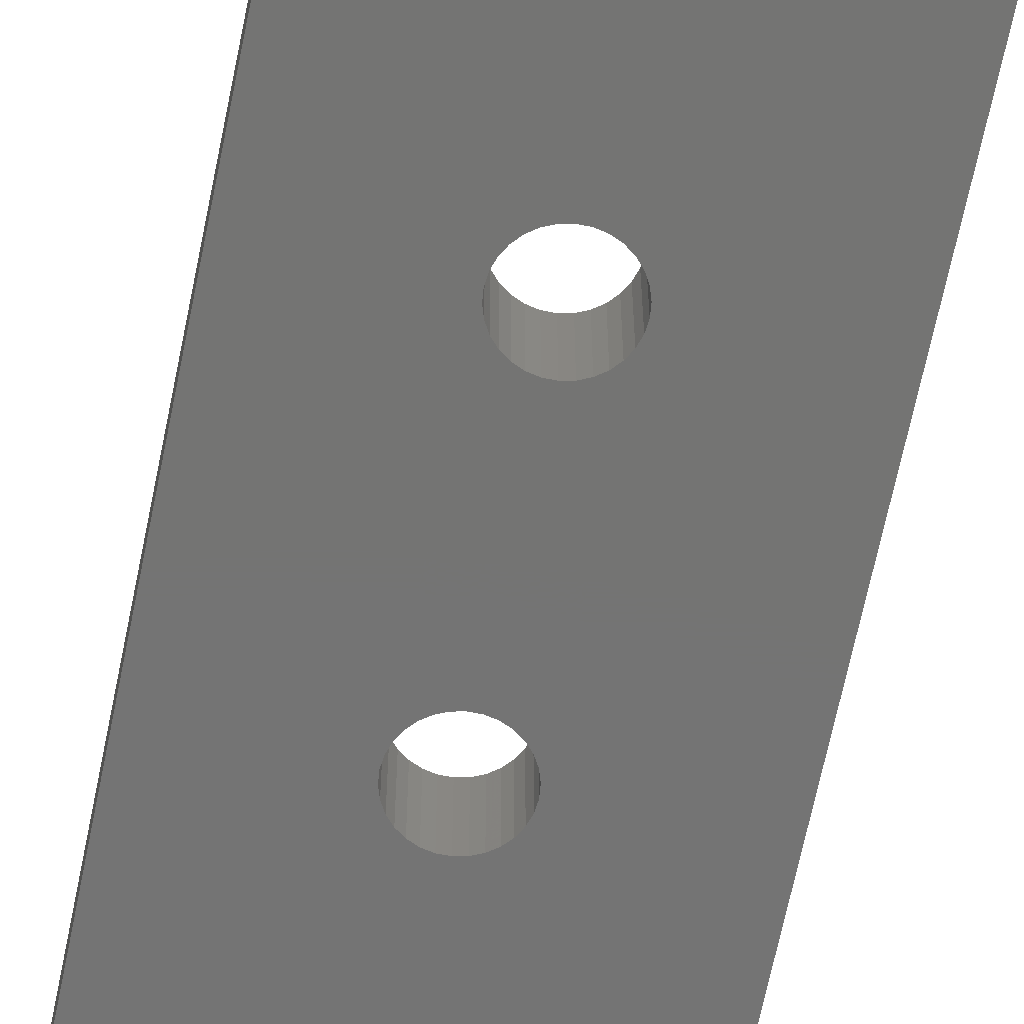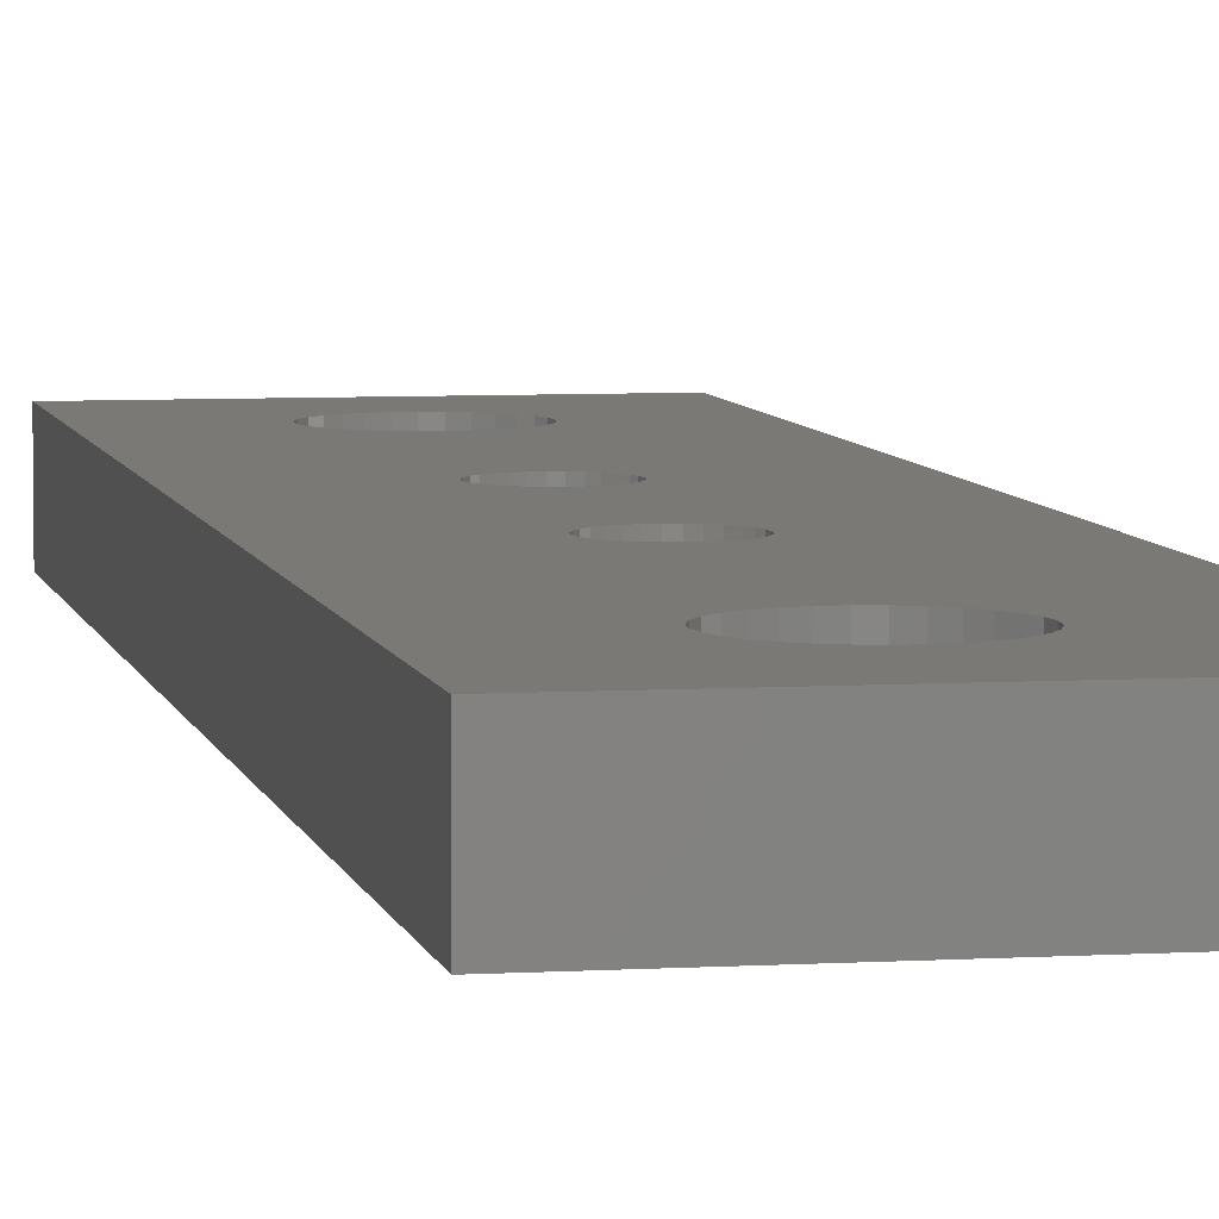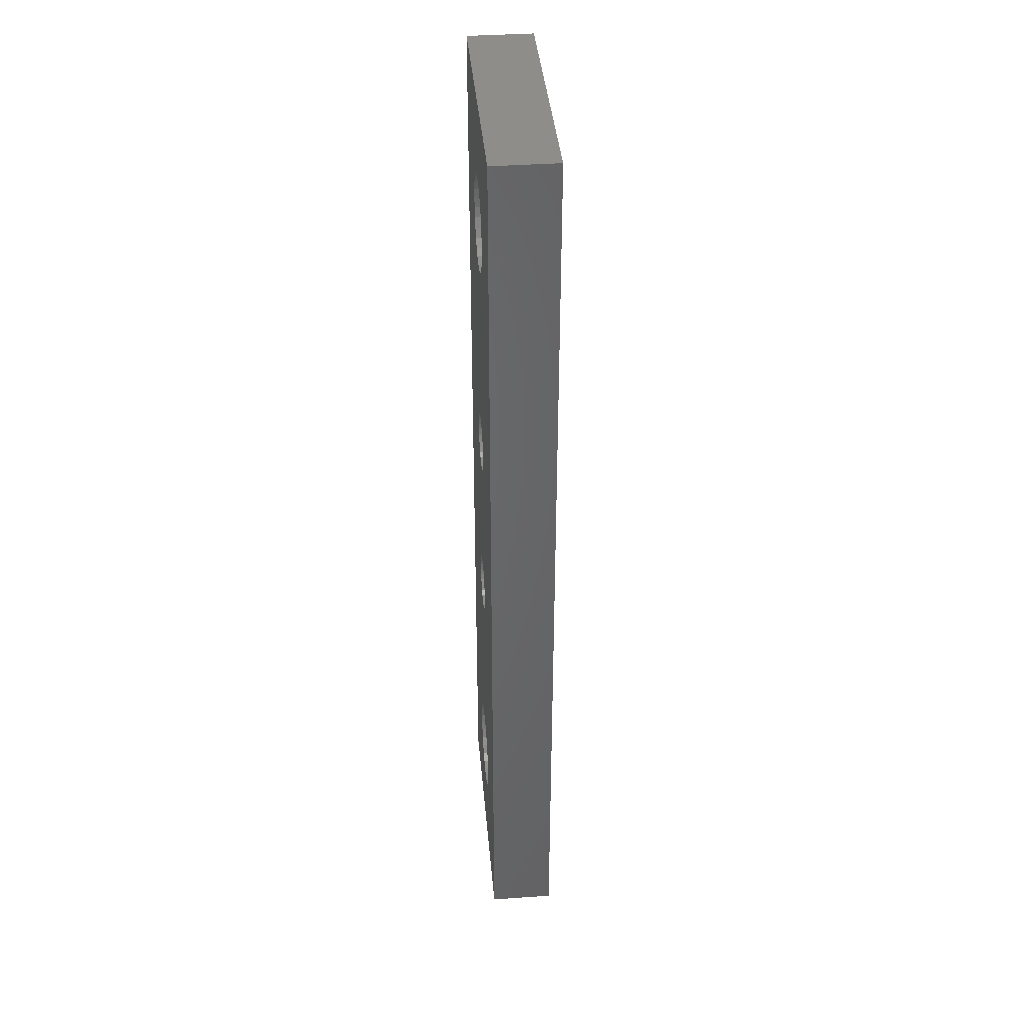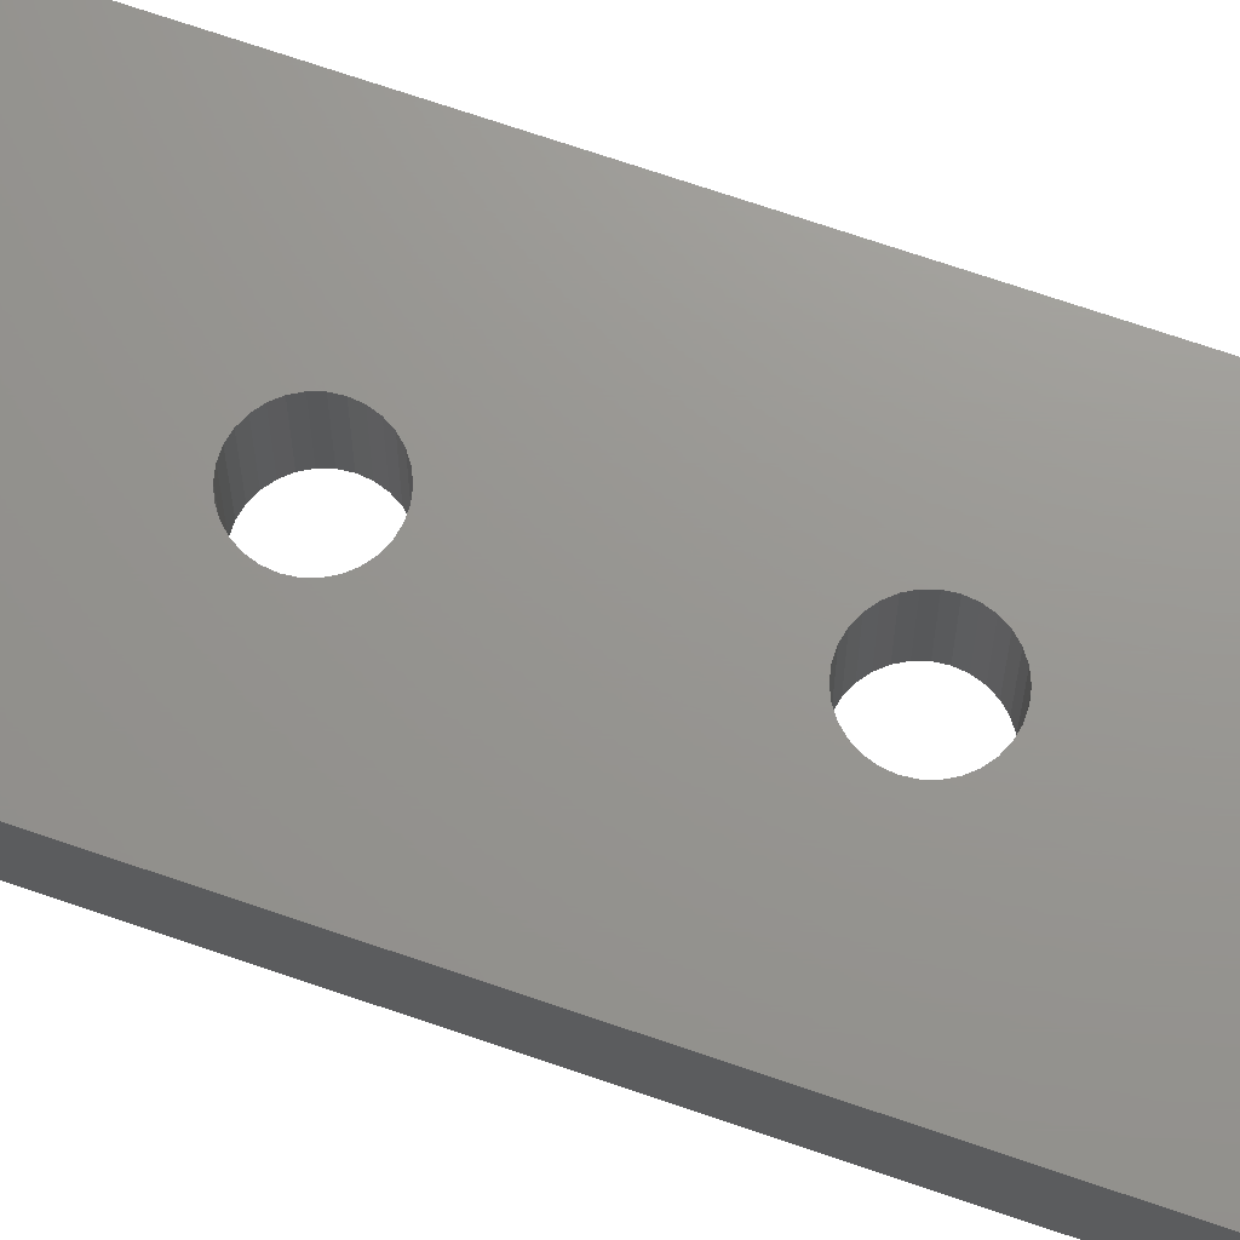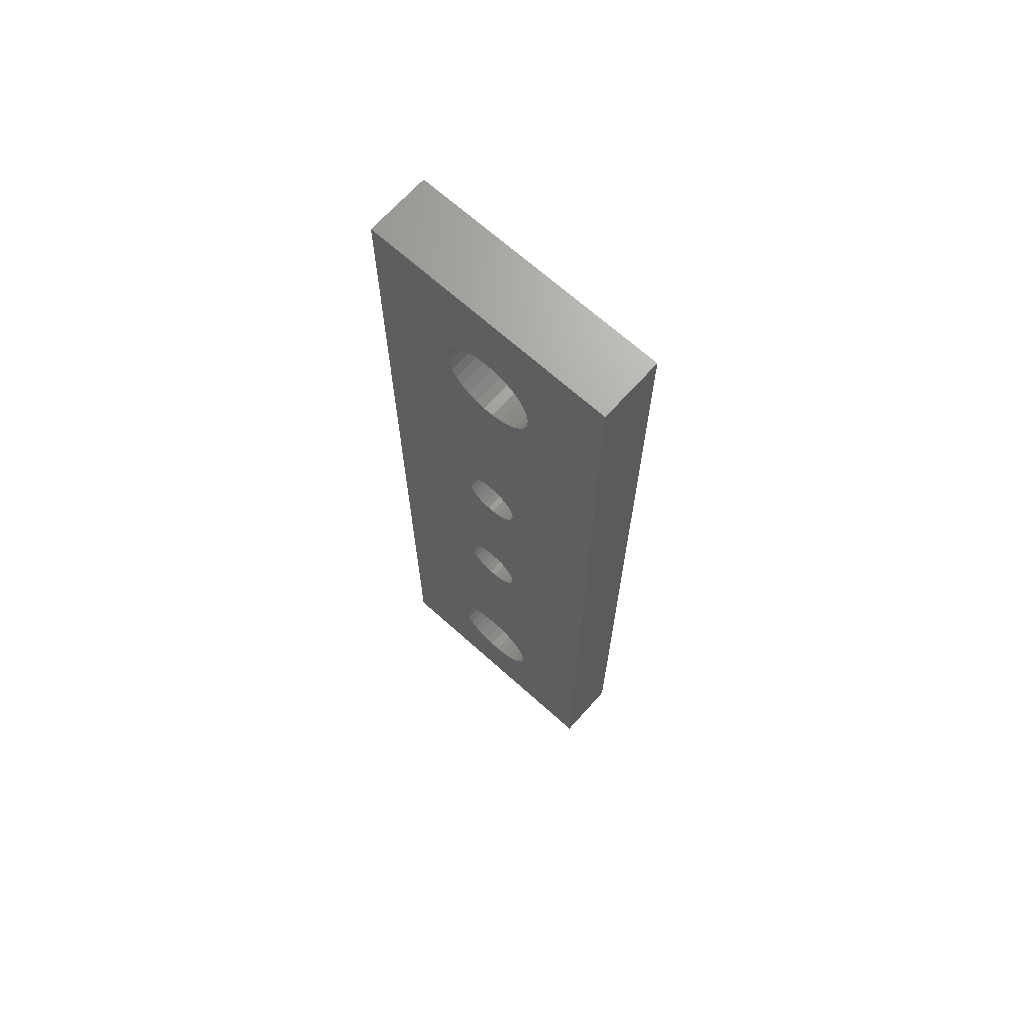
<metadata>
{"format":"stl","ext":"stl","renderer":"f3d","projection":"perspective","resolution":1024,"background":"white","views":[{"elev":-66.1,"azim":168.5,"up":"+Z"},{"elev":5.9,"azim":169.2,"up":"+Z"},{"elev":39.2,"azim":85.0,"up":"+Y"},{"elev":70.4,"azim":109.0,"up":"+Z"},{"elev":68.4,"azim":41.9,"up":"+Y"}]}
</metadata>
<code>
# stl→obj: 248 verts, 508 faces
v 0 0 0
v 0 60 4
v 0 60 0
v 0 0 4
v 9.81 35.62 4
v 9.85 24 4
v 9.85 36 4
v 9.81 24.38 4
v 9.69 35.25 4
v 9.69 24.75 4
v 9.497 34.91 4
v 9.497 25.09 4
v 9.238 34.63 4
v 9.238 25.37 4
v 8.925 34.4 4
v 8.925 25.6 4
v 8.572 34.24 4
v 8.572 25.76 4
v 8.193 34.16 4
v 8.193 25.84 4
v 7.807 34.16 4
v 7.807 25.84 4
v 7.428 34.24 4
v 7.428 25.76 4
v 7.075 34.4 4
v 7.075 25.6 4
v 6.762 34.63 4
v 6.762 25.37 4
v 6.503 34.91 4
v 6.503 25.09 4
v 6.31 35.25 4
v 6.31 24.75 4
v 6.19 35.62 4
v 6.19 24.38 4
v 6.15 36 4
v 6.15 24 4
v 16 60 4
v 16 0 4
v 10.89 8.613 4
v 10.95 8 4
v 9.81 36.38 4
v 10.89 51.39 4
v 10.7 50.8 4
v 9.69 36.75 4
v 10.39 50.27 4
v 9.81 23.62 4
v 9.497 37.09 4
v 9.974 49.81 4
v 10.7 9.2 4
v 9.238 37.37 4
v 9.475 49.45 4
v 8.925 37.6 4
v 8.912 49.19 4
v 8.572 37.76 4
v 8.308 49.07 4
v 8.193 37.84 4
v 7.807 37.84 4
v 7.692 49.07 4
v 7.428 37.76 4
v 7.088 49.19 4
v 7.075 37.6 4
v 6.525 49.45 4
v 6.762 37.37 4
v 6.026 49.81 4
v 6.503 37.09 4
v 5.613 50.27 4
v 6.31 36.75 4
v 5.305 50.8 4
v 6.19 36.38 4
v 10.95 52 4
v 10.89 52.61 4
v 10.7 53.2 4
v 10.39 53.73 4
v 9.974 54.19 4
v 9.475 54.55 4
v 8.912 54.81 4
v 8.308 54.93 4
v 7.692 54.93 4
v 7.088 54.81 4
v 5.305 9.2 4
v 5.114 8.613 4
v 5.114 52.61 4
v 5.05 52 4
v 5.305 53.2 4
v 5.613 53.73 4
v 6.026 54.19 4
v 6.525 54.55 4
v 10.89 7.387 4
v 10.7 6.8 4
v 10.39 6.266 4
v 9.974 5.808 4
v 9.475 5.445 4
v 8.912 5.194 4
v 8.308 5.066 4
v 7.692 5.066 4
v 7.088 5.194 4
v 6.525 5.445 4
v 6.026 5.808 4
v 5.613 6.266 4
v 5.305 6.8 4
v 5.114 7.387 4
v 5.05 8 4
v 9.69 23.25 4
v 10.39 9.734 4
v 9.497 22.91 4
v 9.974 10.19 4
v 9.238 22.63 4
v 9.475 10.55 4
v 8.925 22.4 4
v 8.912 10.81 4
v 8.572 22.24 4
v 8.308 10.93 4
v 8.193 22.16 4
v 7.807 22.16 4
v 7.692 10.93 4
v 7.428 22.24 4
v 7.088 10.81 4
v 7.075 22.4 4
v 6.525 10.55 4
v 6.762 22.63 4
v 6.026 10.19 4
v 6.503 22.91 4
v 5.613 9.734 4
v 6.31 23.25 4
v 6.19 23.62 4
v 5.114 51.39 4
v 16 60 0
v 16 0 0
v 9.81 24.38 0
v 9.85 36 0
v 9.85 24 0
v 9.81 35.62 0
v 9.69 24.75 0
v 9.69 35.25 0
v 9.497 25.09 0
v 9.497 34.91 0
v 9.238 25.37 0
v 9.238 34.63 0
v 8.925 25.6 0
v 8.925 34.4 0
v 8.572 25.76 0
v 8.572 34.24 0
v 8.193 25.84 0
v 8.193 34.16 0
v 7.807 25.84 0
v 7.807 34.16 0
v 7.428 25.76 0
v 7.428 34.24 0
v 7.075 25.6 0
v 7.075 34.4 0
v 6.762 25.37 0
v 6.762 34.63 0
v 6.503 25.09 0
v 6.503 34.91 0
v 6.31 24.75 0
v 6.31 35.25 0
v 6.19 24.38 0
v 6.19 35.62 0
v 6.15 24 0
v 6.15 36 0
v 10.89 51.39 0
v 10.95 52 0
v 9.81 23.62 0
v 10.89 8.613 0
v 10.7 9.2 0
v 9.69 23.25 0
v 10.39 9.734 0
v 9.81 36.38 0
v 9.497 22.91 0
v 9.974 10.19 0
v 10.7 50.8 0
v 9.238 22.63 0
v 9.475 10.55 0
v 8.925 22.4 0
v 8.912 10.81 0
v 8.572 22.24 0
v 8.308 10.93 0
v 8.193 22.16 0
v 7.807 22.16 0
v 7.692 10.93 0
v 7.428 22.24 0
v 7.088 10.81 0
v 7.075 22.4 0
v 6.525 10.55 0
v 6.762 22.63 0
v 6.026 10.19 0
v 6.503 22.91 0
v 5.613 9.734 0
v 6.31 23.25 0
v 5.305 9.2 0
v 6.19 23.62 0
v 10.95 8 0
v 10.89 7.387 0
v 10.7 6.8 0
v 10.39 6.266 0
v 9.974 5.808 0
v 9.475 5.445 0
v 8.912 5.194 0
v 8.308 5.066 0
v 7.692 5.066 0
v 7.088 5.194 0
v 5.305 50.8 0
v 5.114 51.39 0
v 5.114 7.387 0
v 5.05 8 0
v 5.305 6.8 0
v 5.613 6.266 0
v 6.026 5.808 0
v 6.525 5.445 0
v 10.89 52.61 0
v 10.7 53.2 0
v 10.39 53.73 0
v 9.974 54.19 0
v 9.475 54.55 0
v 8.912 54.81 0
v 8.308 54.93 0
v 7.692 54.93 0
v 7.088 54.81 0
v 6.525 54.55 0
v 6.026 54.19 0
v 5.613 53.73 0
v 5.305 53.2 0
v 5.114 52.61 0
v 5.05 52 0
v 9.69 36.75 0
v 10.39 50.27 0
v 9.497 37.09 0
v 9.974 49.81 0
v 9.238 37.37 0
v 9.475 49.45 0
v 8.925 37.6 0
v 8.912 49.19 0
v 8.572 37.76 0
v 8.308 49.07 0
v 8.193 37.84 0
v 7.807 37.84 0
v 7.692 49.07 0
v 7.428 37.76 0
v 7.088 49.19 0
v 7.075 37.6 0
v 6.525 49.45 0
v 6.762 37.37 0
v 6.026 49.81 0
v 6.503 37.09 0
v 5.613 50.27 0
v 6.31 36.75 0
v 6.19 36.38 0
v 5.114 8.613 0
f 1 2 3
f 2 1 4
f 5 6 7
f 5 8 6
f 9 8 5
f 9 10 8
f 11 10 9
f 11 12 10
f 13 12 11
f 13 14 12
f 15 14 13
f 15 16 14
f 17 16 15
f 17 18 16
f 19 18 17
f 19 20 18
f 21 20 19
f 21 22 20
f 23 22 21
f 23 24 22
f 25 24 23
f 25 26 24
f 27 26 25
f 27 28 26
f 29 28 27
f 29 30 28
f 31 30 29
f 31 32 30
f 33 32 31
f 33 34 32
f 35 34 33
f 34 35 36
f 37 7 38
f 38 39 40
f 41 42 43
f 6 38 7
f 44 43 45
f 46 38 6
f 47 45 48
f 49 38 46
f 38 49 39
f 42 41 7
f 43 44 41
f 45 47 44
f 50 48 51
f 48 50 47
f 51 52 50
f 53 52 51
f 53 54 52
f 55 54 53
f 55 56 54
f 55 57 56
f 58 57 55
f 58 59 57
f 60 59 58
f 60 61 59
f 62 61 60
f 61 62 63
f 64 63 62
f 63 64 65
f 66 65 64
f 65 66 67
f 67 68 69
f 68 67 66
f 42 37 70
f 37 71 70
f 37 72 71
f 37 73 72
f 37 74 73
f 37 75 74
f 37 76 75
f 37 77 76
f 37 78 77
f 2 78 37
f 78 2 79
f 80 4 81
f 82 2 83
f 84 2 82
f 85 2 84
f 86 2 85
f 87 2 86
f 79 2 87
f 7 37 42
f 88 38 40
f 89 38 88
f 90 38 89
f 91 38 90
f 92 38 91
f 93 38 92
f 94 38 93
f 95 38 94
f 4 95 96
f 4 96 97
f 95 4 38
f 98 4 97
f 99 4 98
f 100 4 99
f 101 4 100
f 102 4 101
f 81 4 102
f 103 49 46
f 49 103 104
f 105 104 103
f 104 105 106
f 107 106 105
f 106 107 108
f 109 108 107
f 109 110 108
f 111 110 109
f 111 112 110
f 113 112 111
f 114 112 113
f 114 115 112
f 116 115 114
f 116 117 115
f 118 117 116
f 119 118 120
f 118 119 117
f 121 120 122
f 123 122 124
f 80 124 125
f 4 125 36
f 120 121 119
f 2 69 68
f 69 2 35
f 122 123 121
f 2 68 126
f 124 80 123
f 35 2 36
f 4 80 125
f 2 126 83
f 4 36 2
f 38 127 37
f 127 38 128
f 127 2 37
f 2 127 3
f 129 130 131
f 129 132 130
f 133 132 129
f 133 134 132
f 135 134 133
f 135 136 134
f 137 136 135
f 137 138 136
f 139 138 137
f 139 140 138
f 141 140 139
f 141 142 140
f 143 142 141
f 143 144 142
f 145 144 143
f 145 146 144
f 147 146 145
f 147 148 146
f 149 148 147
f 149 150 148
f 151 150 149
f 151 152 150
f 153 152 151
f 153 154 152
f 155 154 153
f 155 156 154
f 157 156 155
f 157 158 156
f 159 158 157
f 158 159 160
f 128 131 127
f 127 161 162
f 163 164 165
f 130 127 131
f 166 165 167
f 168 127 130
f 169 167 170
f 171 127 168
f 127 171 161
f 164 163 131
f 165 166 163
f 167 169 166
f 172 170 173
f 170 172 169
f 173 174 172
f 175 174 173
f 175 176 174
f 177 176 175
f 177 178 176
f 177 179 178
f 180 179 177
f 180 181 179
f 182 181 180
f 182 183 181
f 184 183 182
f 183 184 185
f 186 185 184
f 185 186 187
f 188 187 186
f 187 188 189
f 189 190 191
f 190 189 188
f 164 128 192
f 128 193 192
f 128 194 193
f 128 195 194
f 128 196 195
f 128 197 196
f 128 198 197
f 128 199 198
f 128 200 199
f 1 200 128
f 200 1 201
f 202 3 203
f 204 1 205
f 206 1 204
f 207 1 206
f 208 1 207
f 209 1 208
f 201 1 209
f 131 128 164
f 210 127 162
f 211 127 210
f 212 127 211
f 213 127 212
f 214 127 213
f 215 127 214
f 216 127 215
f 217 127 216
f 3 217 218
f 3 218 219
f 217 3 127
f 220 3 219
f 221 3 220
f 222 3 221
f 223 3 222
f 224 3 223
f 203 3 224
f 225 171 168
f 171 225 226
f 227 226 225
f 226 227 228
f 229 228 227
f 228 229 230
f 231 230 229
f 231 232 230
f 233 232 231
f 233 234 232
f 235 234 233
f 236 234 235
f 236 237 234
f 238 237 236
f 238 239 237
f 240 239 238
f 241 240 242
f 240 241 239
f 243 242 244
f 245 244 246
f 202 246 247
f 3 247 160
f 242 243 241
f 1 191 190
f 191 1 159
f 244 245 243
f 1 190 248
f 246 202 245
f 159 1 160
f 3 202 247
f 1 248 205
f 3 160 1
f 1 38 4
f 38 1 128
f 131 8 129
f 8 131 6
f 125 159 36
f 159 125 191
f 145 20 22
f 20 145 143
f 178 114 113
f 114 178 179
f 135 14 137
f 14 135 12
f 129 10 133
f 10 129 8
f 30 151 28
f 151 30 153
f 149 24 26
f 24 149 147
f 172 105 169
f 105 172 107
f 124 191 125
f 191 124 189
f 133 12 135
f 12 133 10
f 141 16 18
f 16 141 139
f 143 18 20
f 18 143 141
f 139 14 16
f 14 139 137
f 34 155 32
f 155 34 157
f 32 153 30
f 153 32 155
f 36 157 34
f 157 36 159
f 151 26 28
f 26 151 149
f 147 22 24
f 22 147 145
f 163 6 131
f 6 163 46
f 176 113 111
f 113 176 178
f 172 109 107
f 109 172 174
f 183 120 118
f 120 183 185
f 179 116 114
f 116 179 181
f 122 189 124
f 189 122 187
f 174 111 109
f 111 174 176
f 166 46 163
f 46 166 103
f 169 103 166
f 103 169 105
f 181 118 116
f 118 181 183
f 120 187 122
f 187 120 185
f 130 41 168
f 41 130 7
f 33 160 35
f 160 33 158
f 236 56 57
f 56 236 235
f 144 21 19
f 21 144 146
f 227 50 229
f 50 227 47
f 168 44 225
f 44 168 41
f 65 242 63
f 242 65 244
f 240 59 61
f 59 240 238
f 138 11 136
f 11 138 13
f 31 158 33
f 158 31 156
f 225 47 227
f 47 225 44
f 233 52 54
f 52 233 231
f 235 54 56
f 54 235 233
f 231 50 52
f 50 231 229
f 69 246 67
f 246 69 247
f 67 244 65
f 244 67 246
f 35 247 69
f 247 35 160
f 242 61 63
f 61 242 240
f 238 57 59
f 57 238 236
f 132 7 130
f 7 132 5
f 142 19 17
f 19 142 144
f 138 15 13
f 15 138 140
f 150 27 25
f 27 150 152
f 146 23 21
f 23 146 148
f 29 156 31
f 156 29 154
f 140 17 15
f 17 140 142
f 134 5 132
f 5 134 9
f 136 9 134
f 9 136 11
f 148 25 23
f 25 148 150
f 27 154 29
f 154 27 152
f 192 39 164
f 39 192 40
f 101 205 102
f 205 101 204
f 182 115 117
f 115 182 180
f 198 94 93
f 94 198 199
f 173 106 108
f 106 173 170
f 80 188 123
f 188 80 190
f 81 190 80
f 190 81 248
f 186 119 121
f 119 186 184
f 194 88 193
f 88 194 89
f 165 104 167
f 104 165 49
f 164 49 165
f 49 164 39
f 167 106 170
f 106 167 104
f 177 110 112
f 110 177 175
f 180 112 115
f 112 180 177
f 175 108 110
f 108 175 173
f 102 248 81
f 248 102 205
f 123 186 121
f 186 123 188
f 184 117 119
f 117 184 182
f 193 40 192
f 40 193 88
f 196 90 195
f 90 196 91
f 199 95 94
f 95 199 200
f 209 98 97
f 98 209 208
f 98 207 99
f 207 98 208
f 99 206 100
f 206 99 207
f 100 204 101
f 204 100 206
f 196 92 91
f 92 196 197
f 197 93 92
f 93 197 198
f 195 89 194
f 89 195 90
f 200 96 95
f 96 200 201
f 201 97 96
f 97 201 209
f 162 71 210
f 71 162 70
f 218 78 79
f 78 218 217
f 232 55 53
f 55 232 234
f 214 74 75
f 74 214 213
f 84 221 85
f 221 84 222
f 82 222 84
f 222 82 223
f 220 87 86
f 87 220 219
f 171 42 161
f 42 171 43
f 211 73 212
f 73 211 72
f 210 72 211
f 72 210 71
f 212 74 213
f 74 212 73
f 216 76 77
f 76 216 215
f 217 77 78
f 77 217 216
f 215 75 76
f 75 215 214
f 83 223 82
f 223 83 224
f 85 220 86
f 220 85 221
f 219 79 87
f 79 219 218
f 161 70 162
f 70 161 42
f 126 224 83
f 224 126 203
f 228 45 226
f 45 228 48
f 234 58 55
f 58 234 237
f 241 64 62
f 64 241 243
f 64 245 66
f 245 64 243
f 66 202 68
f 202 66 245
f 68 203 126
f 203 68 202
f 228 51 48
f 51 228 230
f 230 53 51
f 53 230 232
f 226 43 171
f 43 226 45
f 237 60 58
f 60 237 239
f 239 62 60
f 62 239 241

</code>
